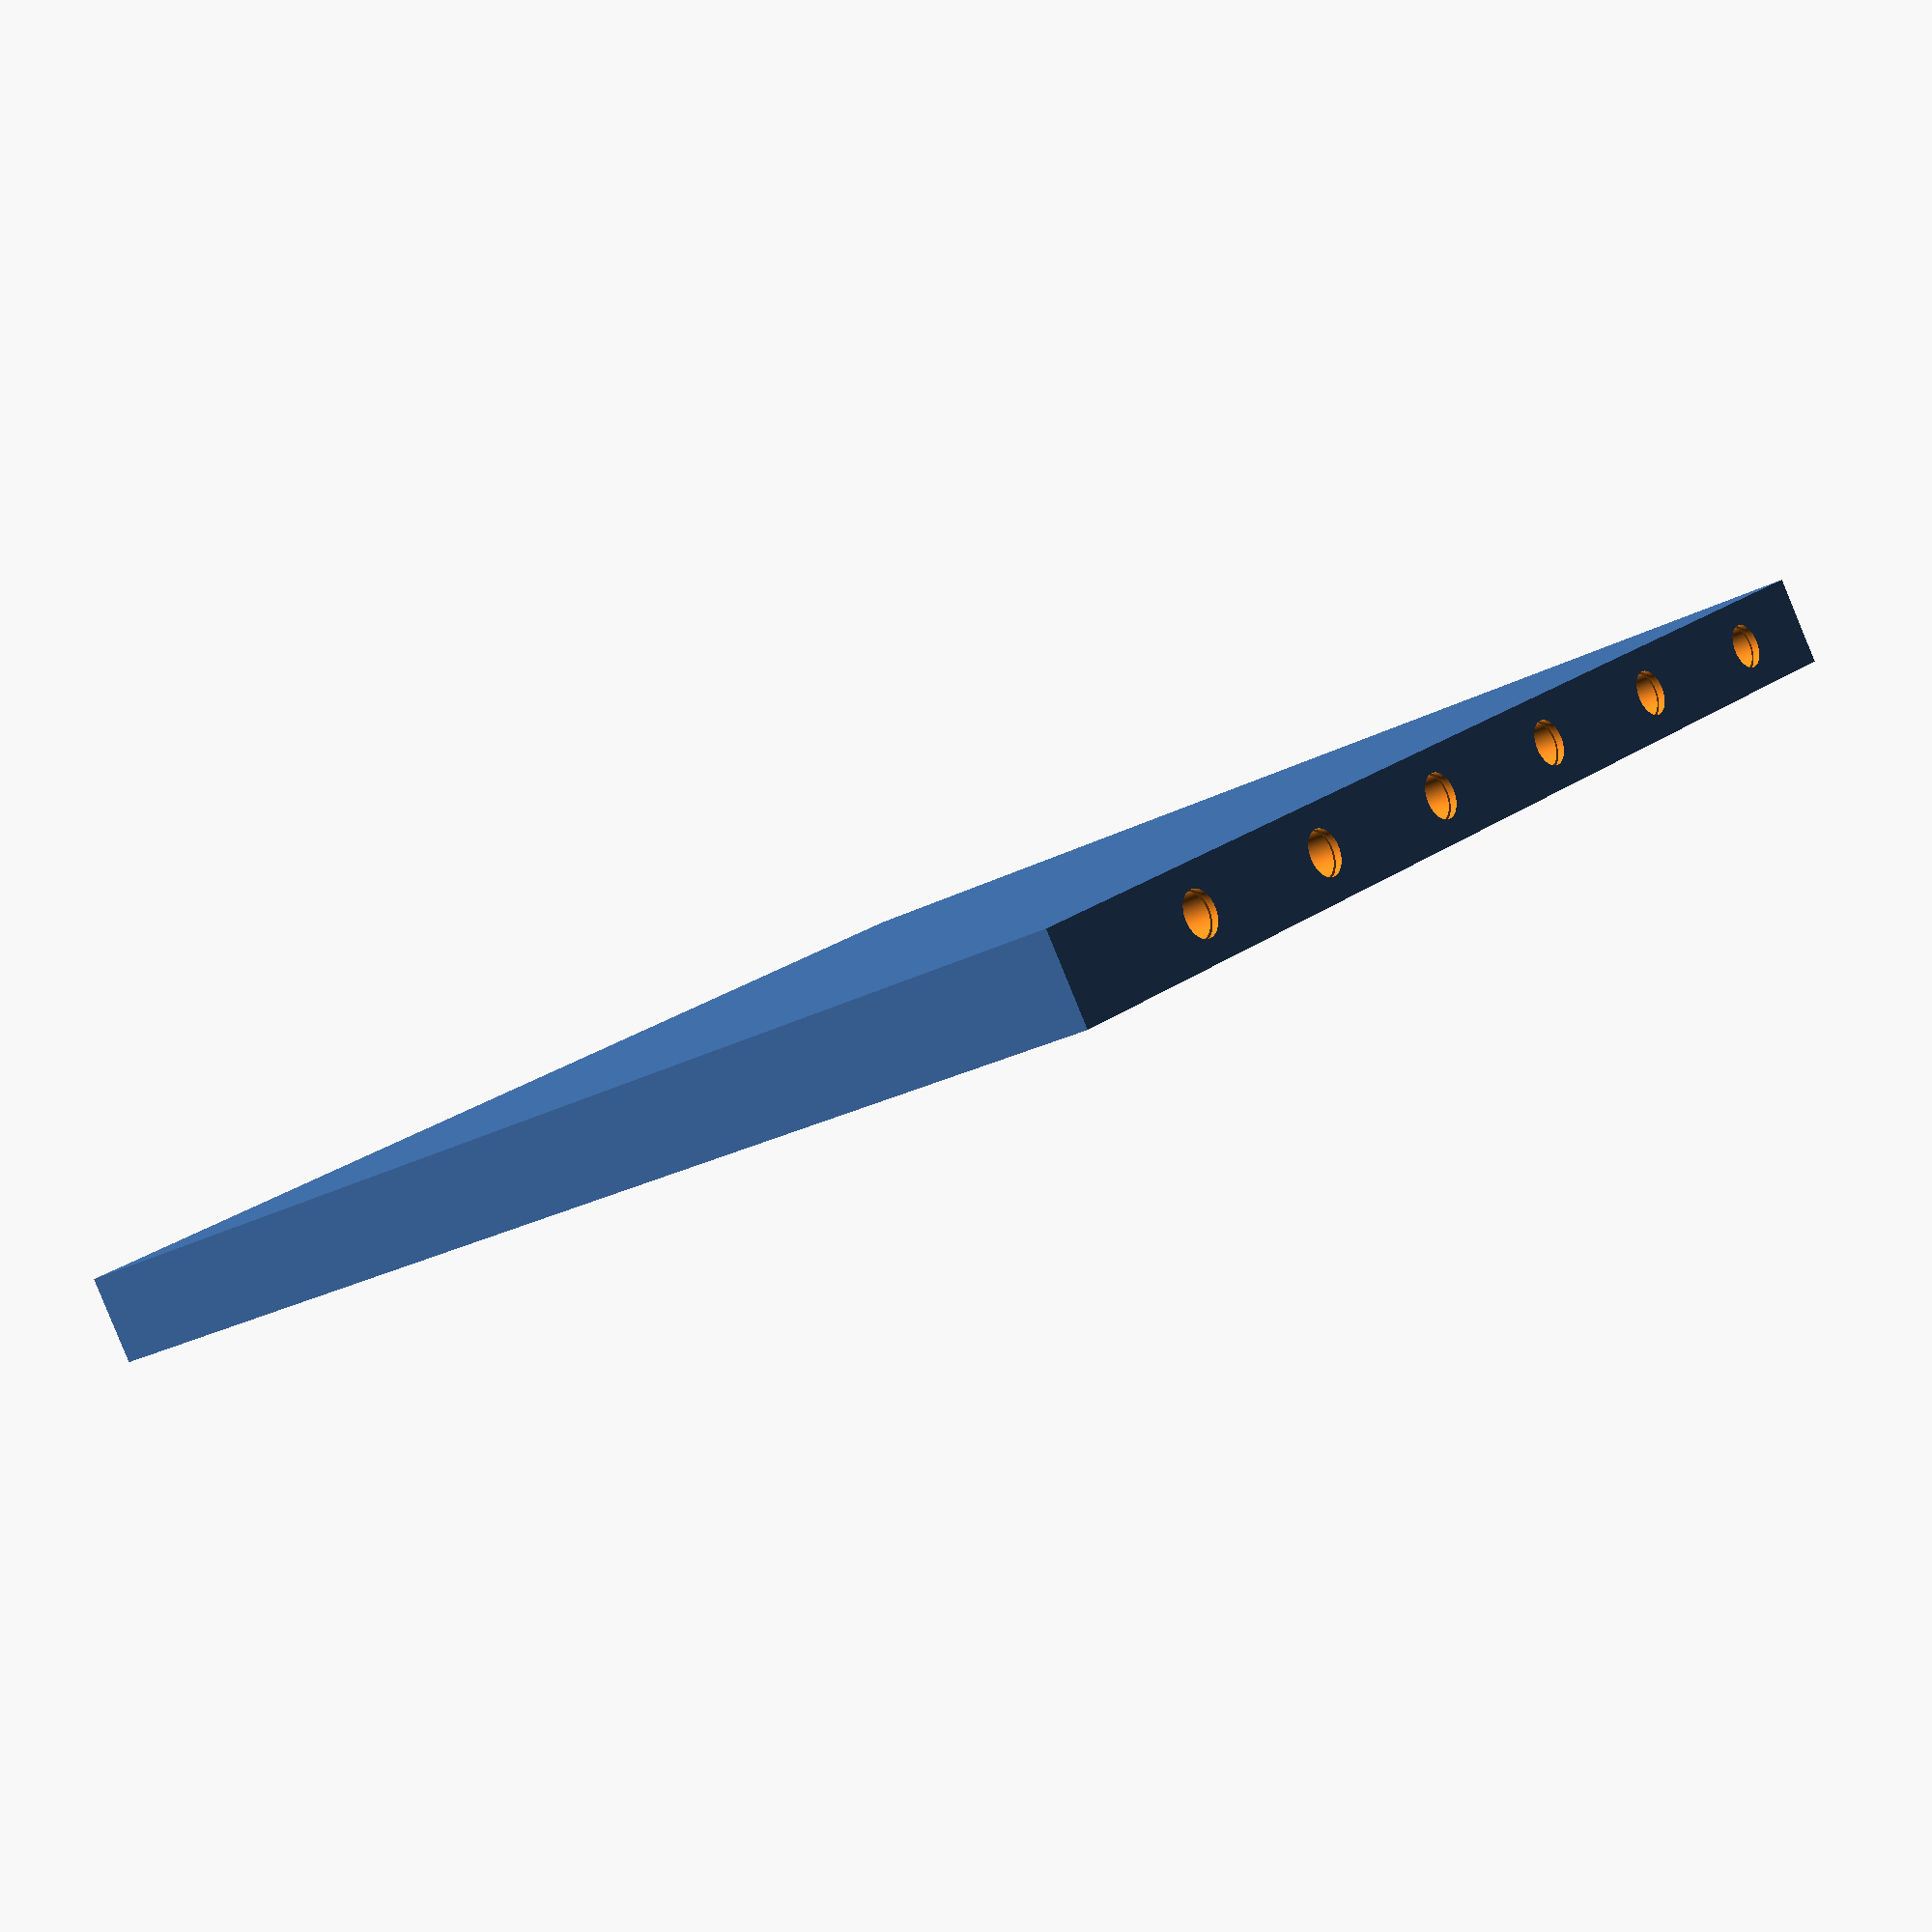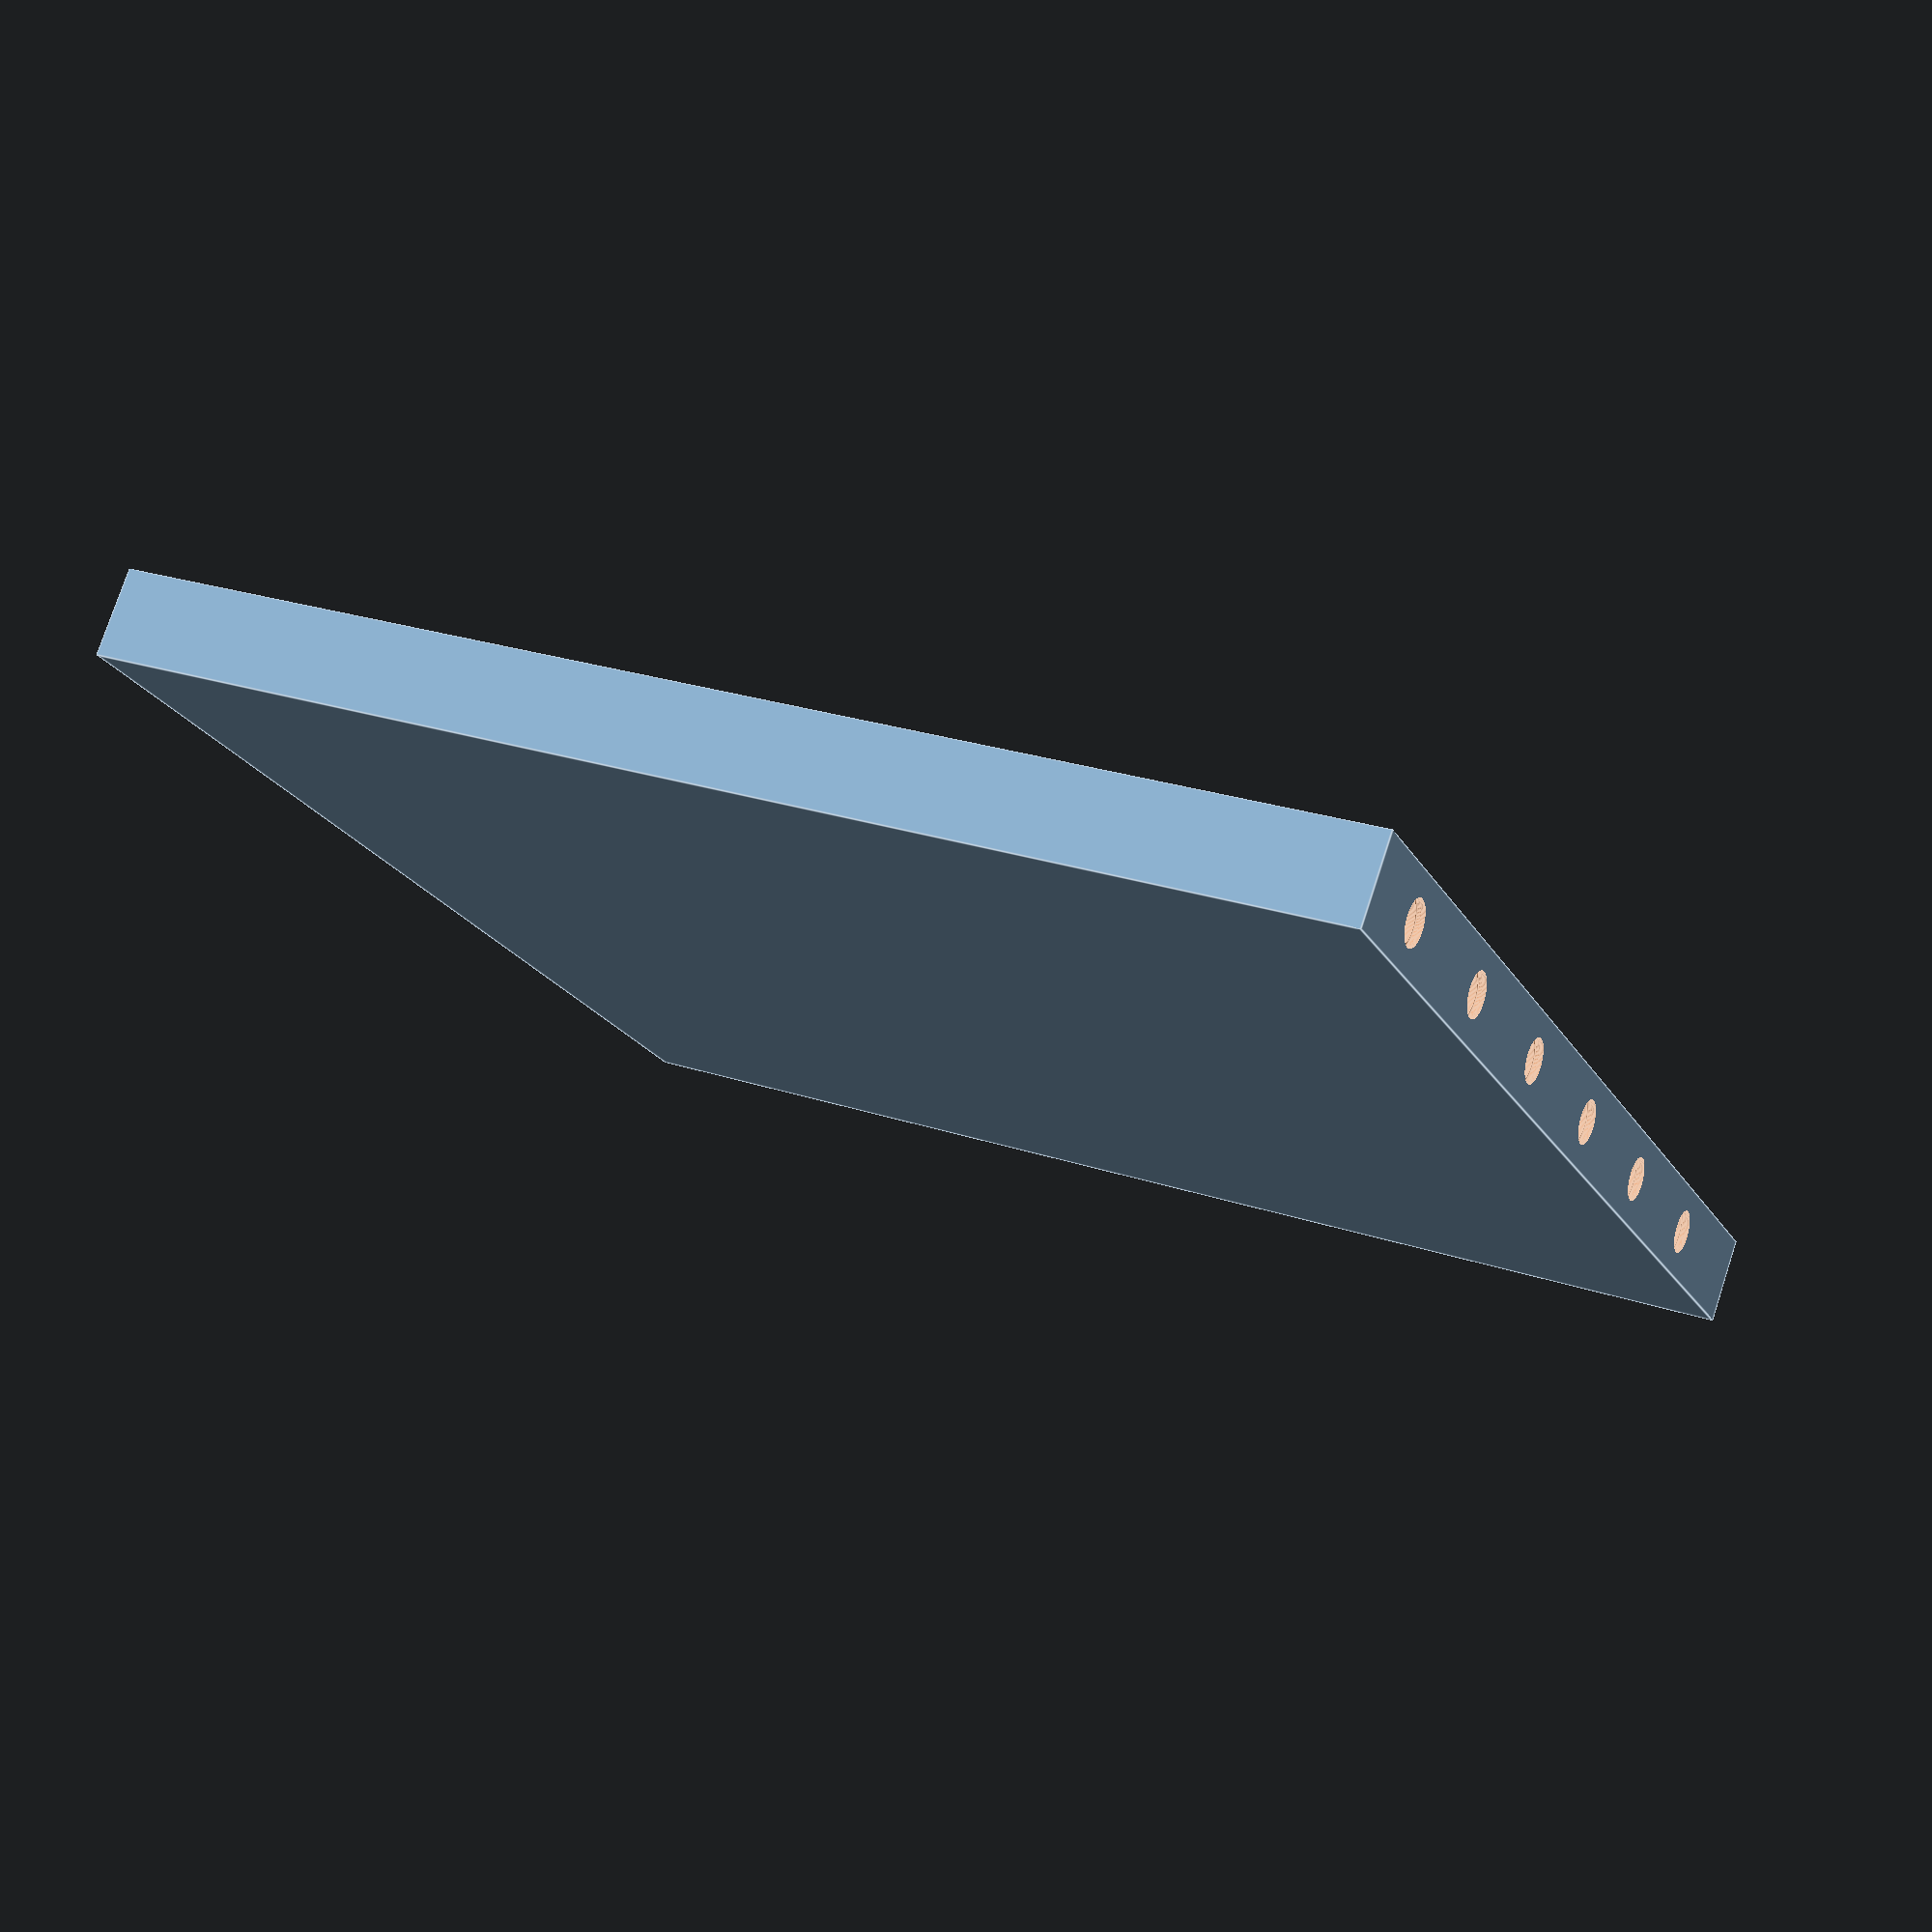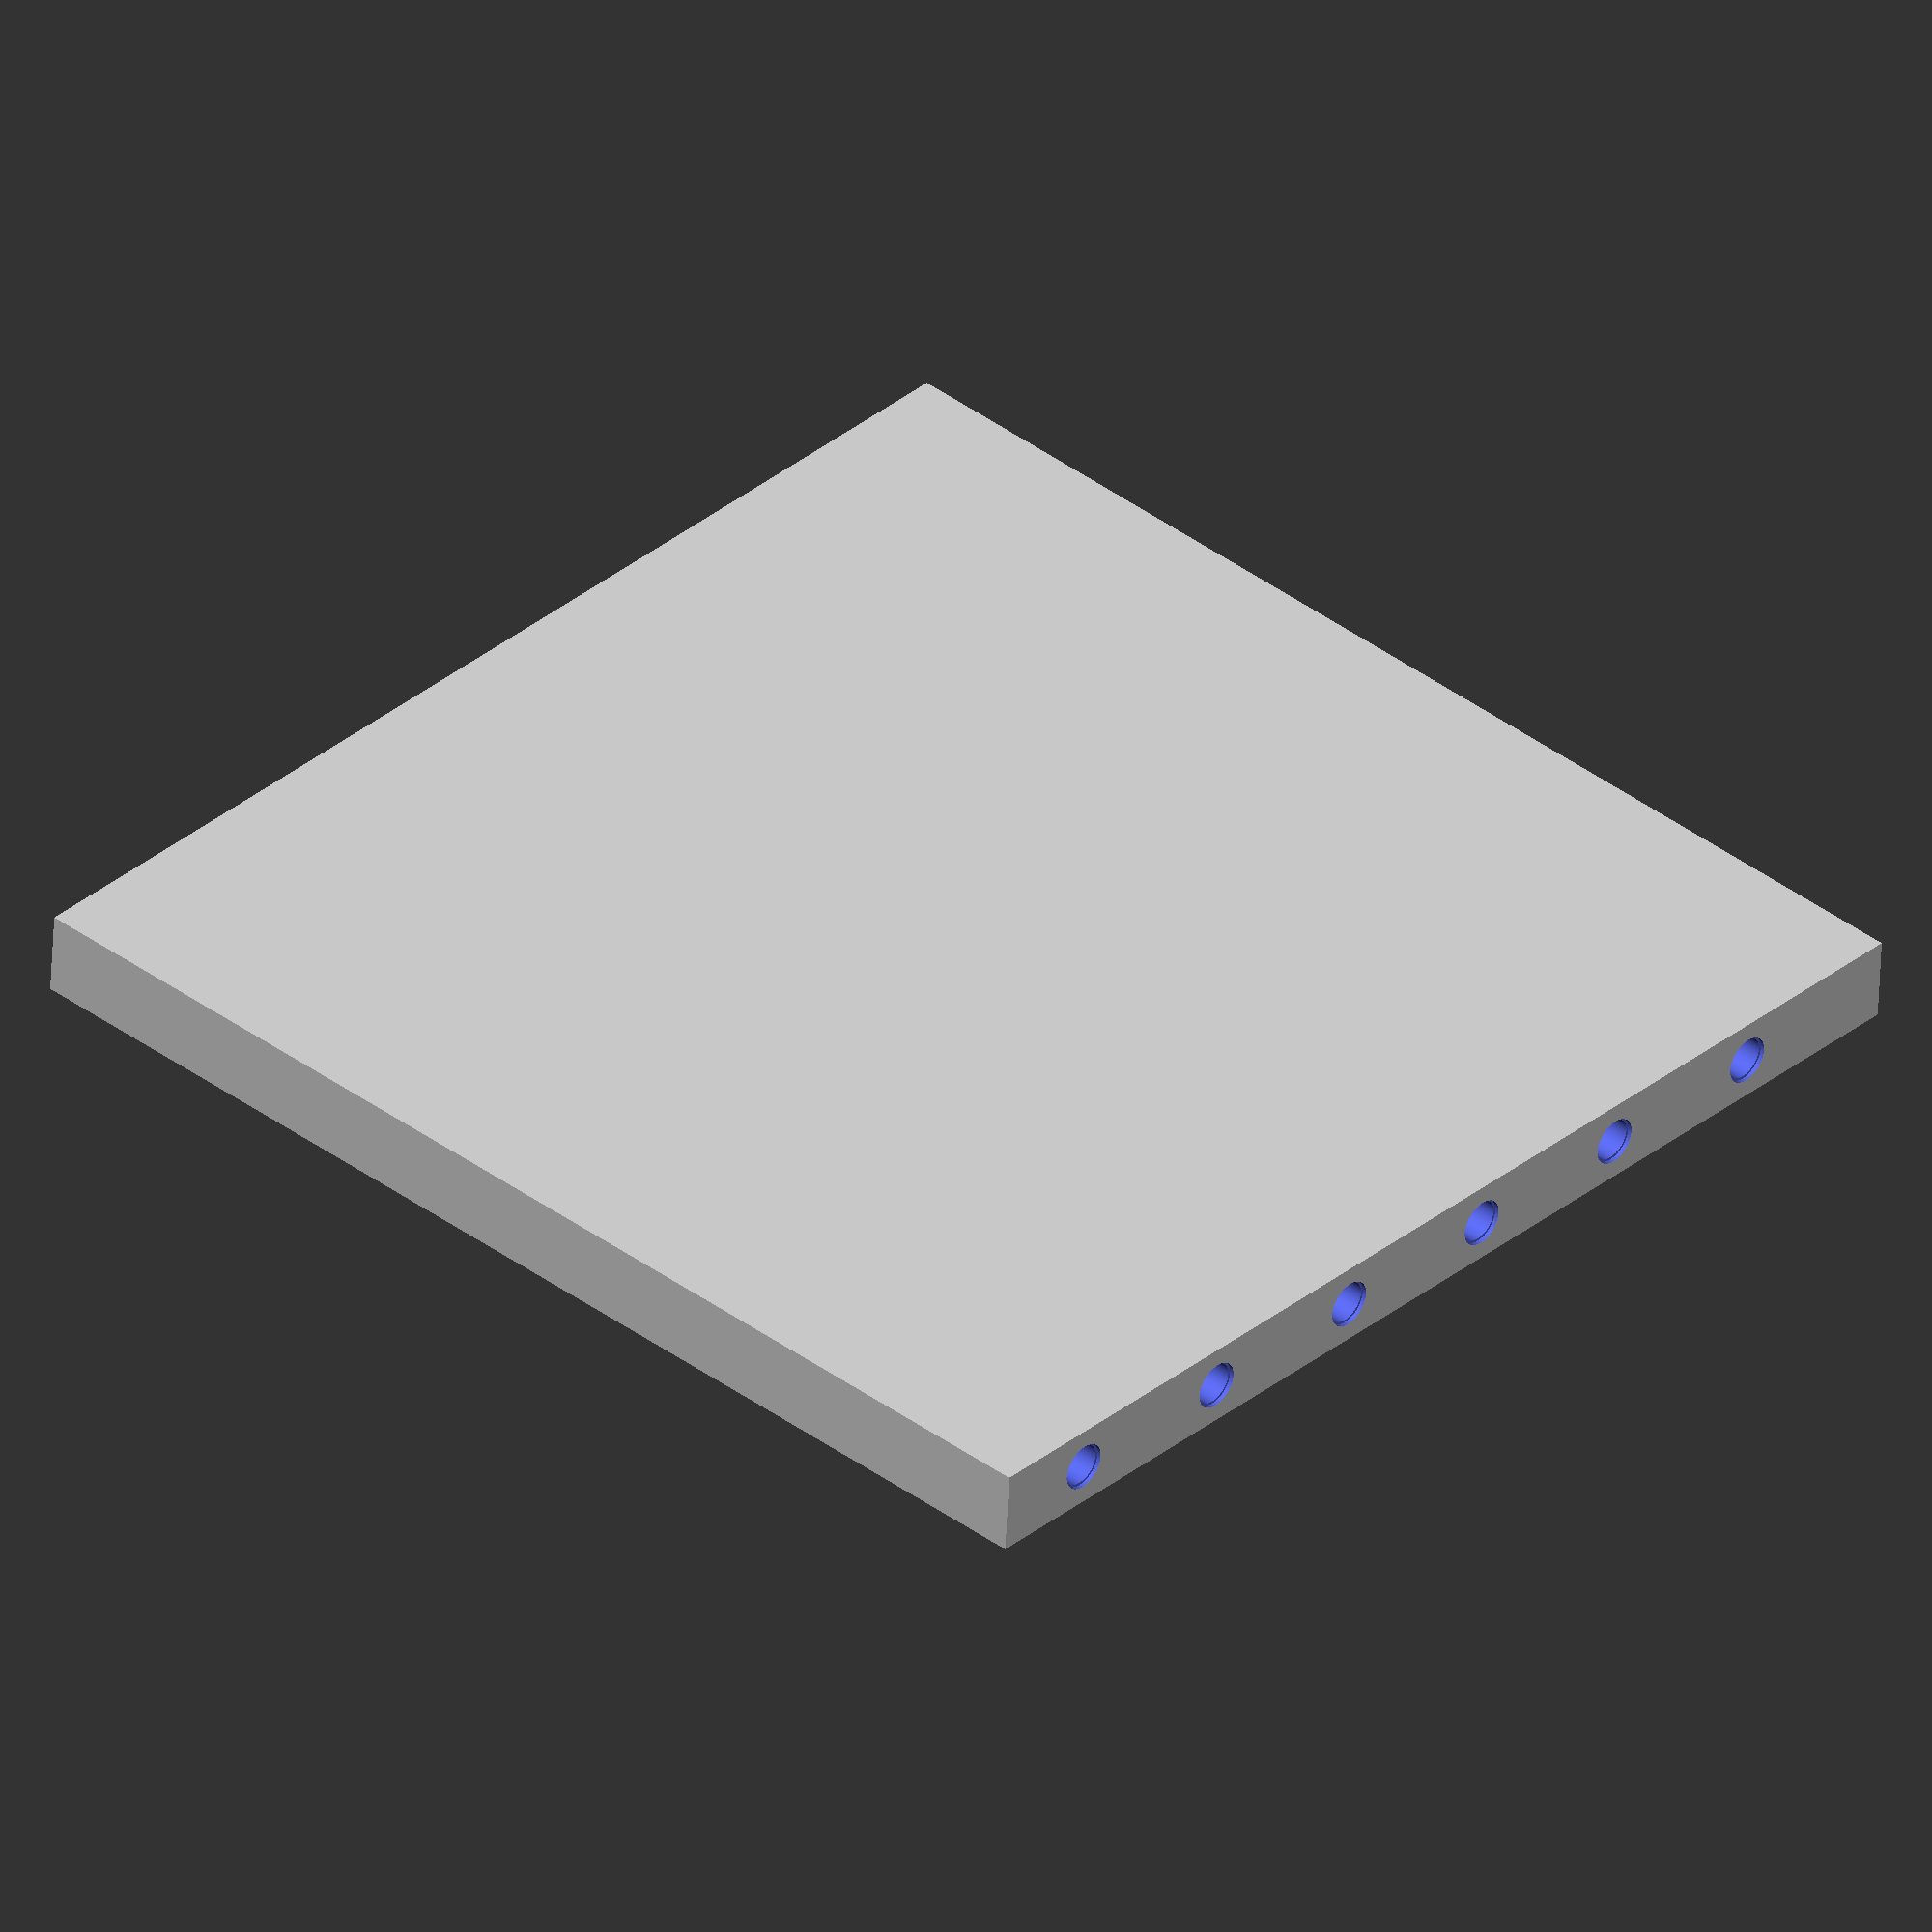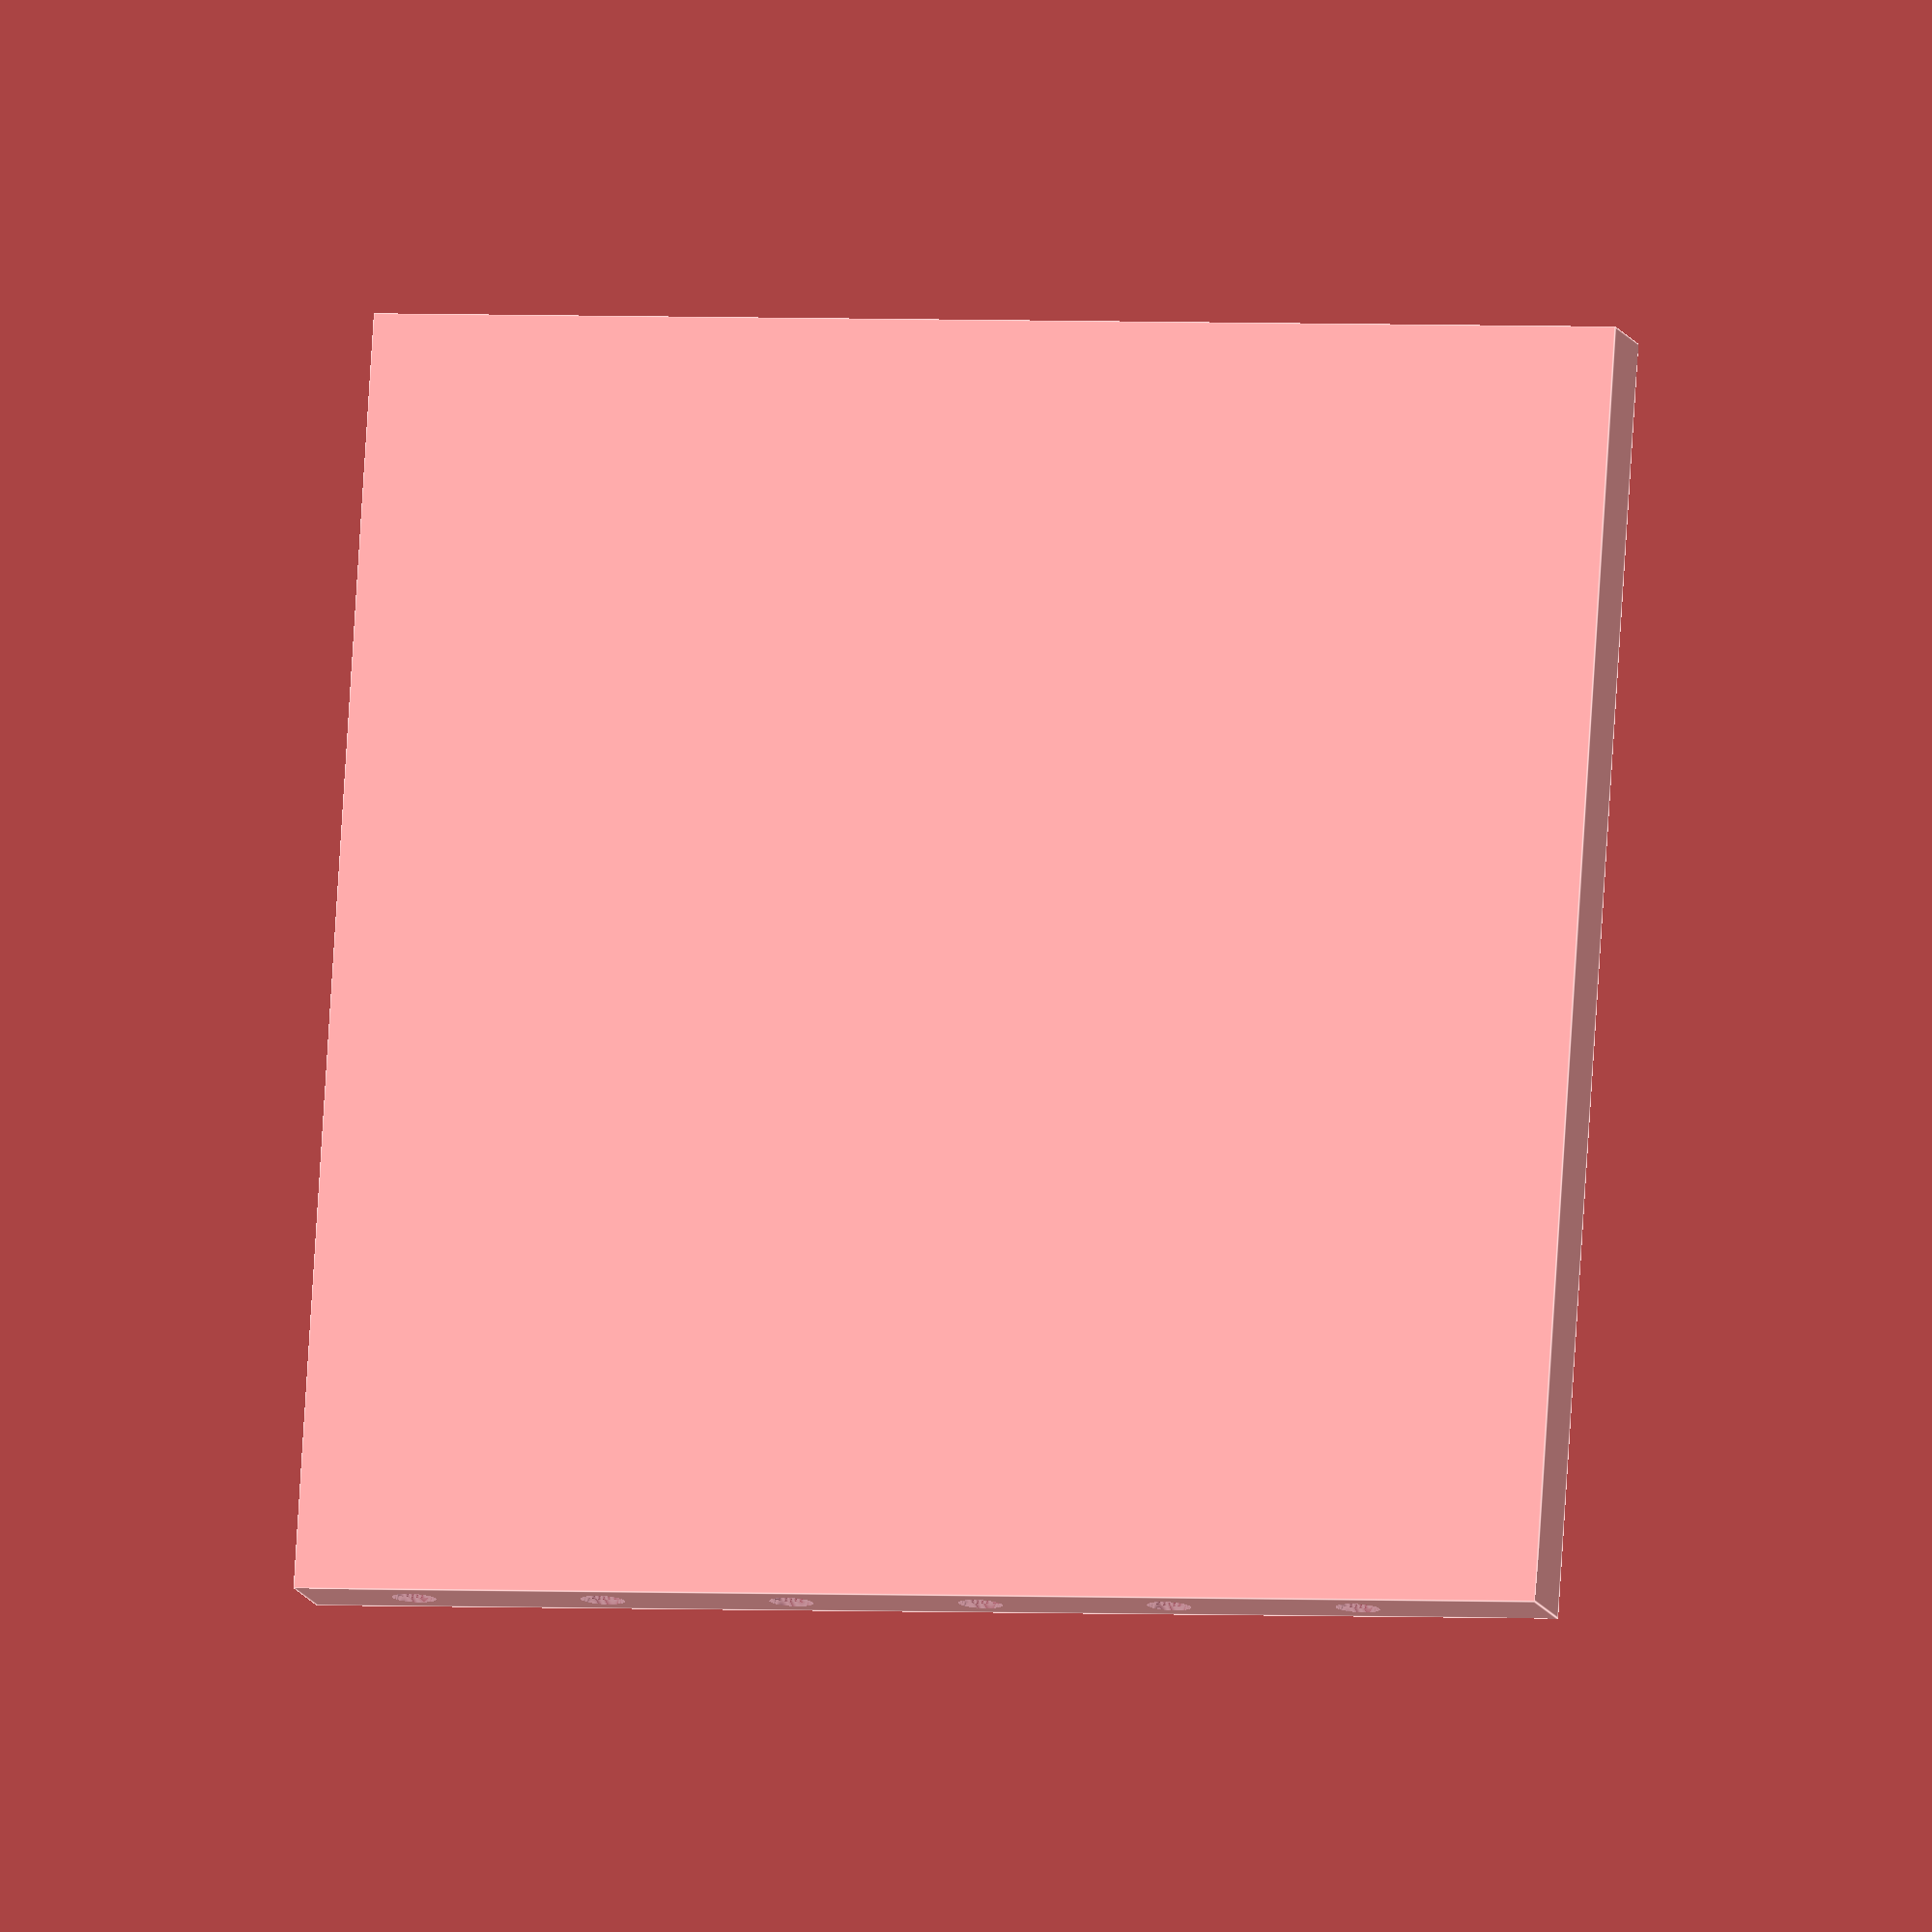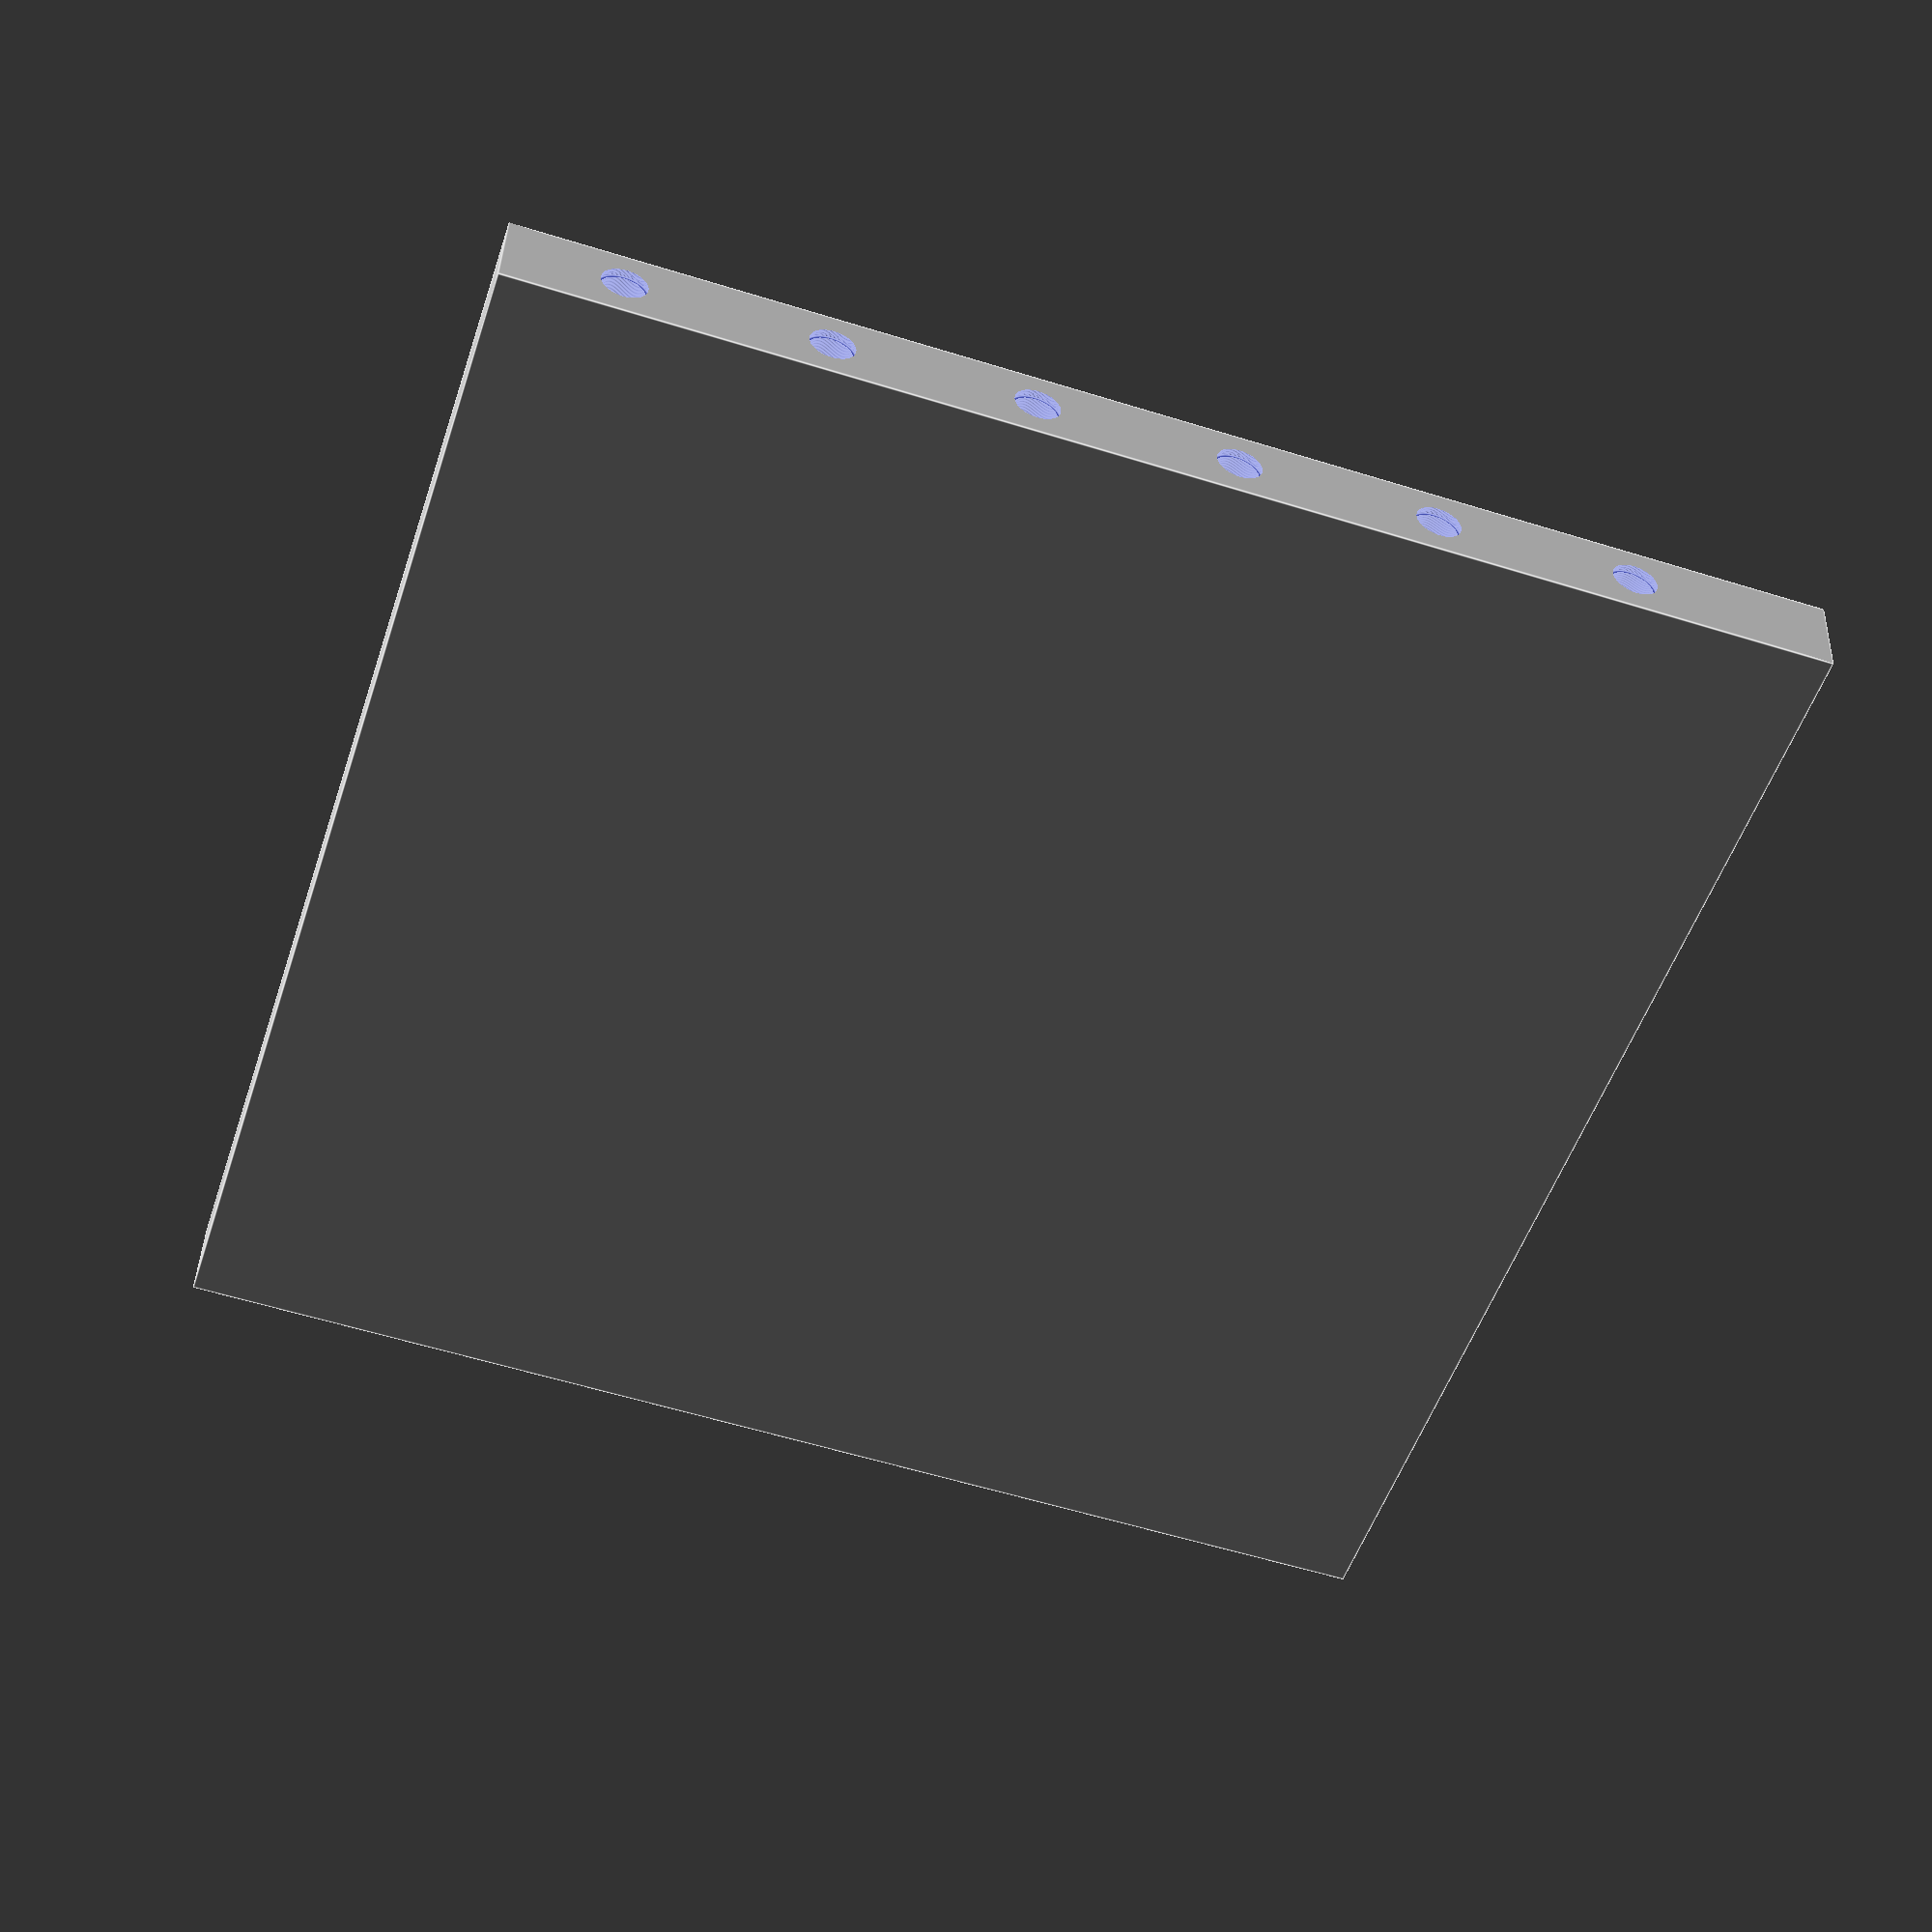
<openscad>

zbsize = 57.1;
xbsize = 203.2;
mbsize = 9.525;

// 6.07 was cnc kitchen value for inserts
module testbody()
{     
      difference(){
         cube([144.70,30,10]);
         for( i = [22 : 22 : 132]){
           translate([i,10,5]) rotate([90,0,0]) cylinder(r=6.3/2,h=11.5,$fn=128);
           translate([i,125.9+21,5]) rotate([90,0,0]) cylinder(r=6.3/2,h=11,$fn=128);
           }
         }
}

module body()
{     
      difference(){
         cube([144.70,125.9+20,10]);
         for( i = [22 : 22 : 132]){
           translate([i,10,5]) rotate([90,0,0]) cylinder(r=5/2,h=15.5,$fn=128);
           translate([i,125.9+21,5]) rotate([90,0,0]) cylinder(r=5/2,h=15,$fn=128);
           translate([i,1,5]) rotate([90,0,0]) cylinder(r=5.6/2,h=.5,$fn=128);
           translate([i,125.9+21-.99,5]) rotate([90,0,0]) cylinder(r=5.6/2,h=.5,$fn=128);
           }
         }
}

rotate([0,-90,45]) body();
</openscad>
<views>
elev=159.7 azim=343.1 roll=323.8 proj=p view=solid
elev=199.7 azim=154.6 roll=158.9 proj=p view=edges
elev=145.7 azim=318.5 roll=137.4 proj=o view=wireframe
elev=357.8 azim=31.7 roll=105.6 proj=o view=edges
elev=57.5 azim=321.7 roll=72.1 proj=p view=edges
</views>
